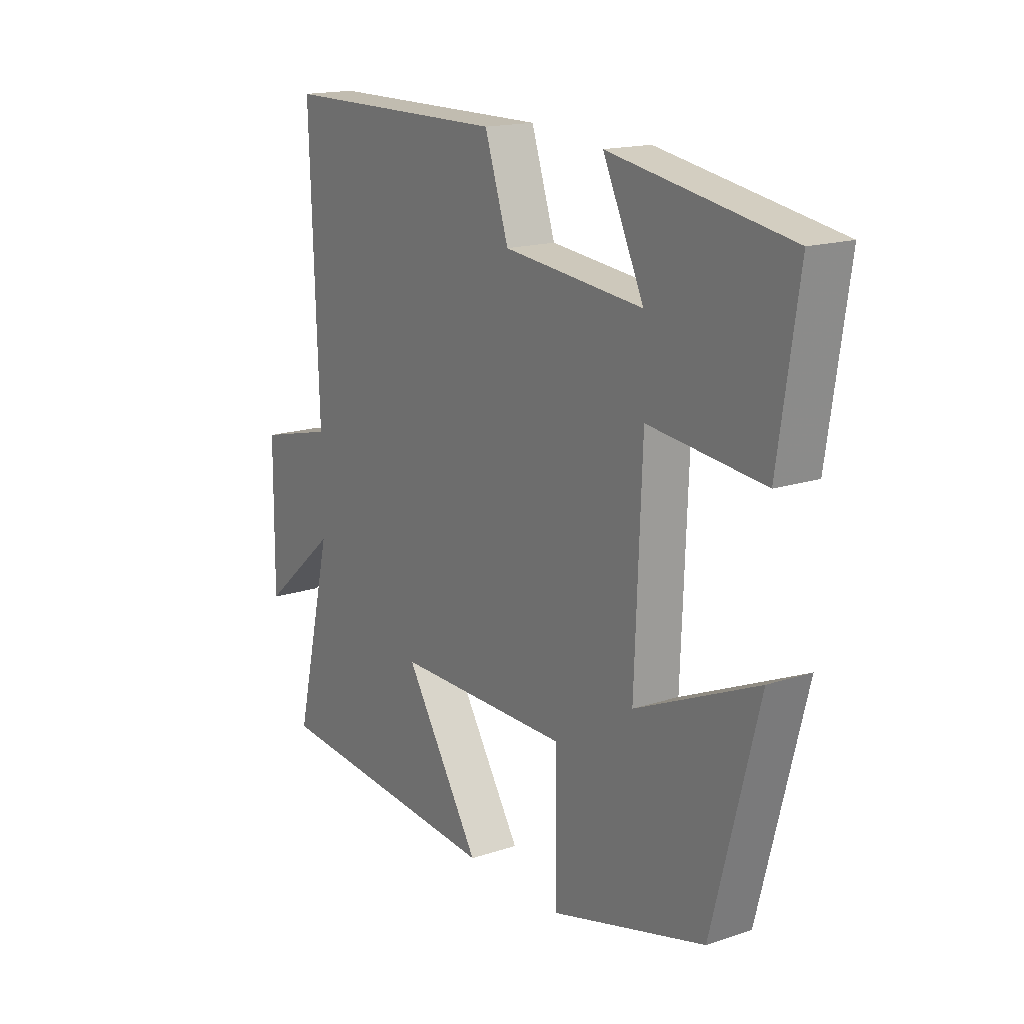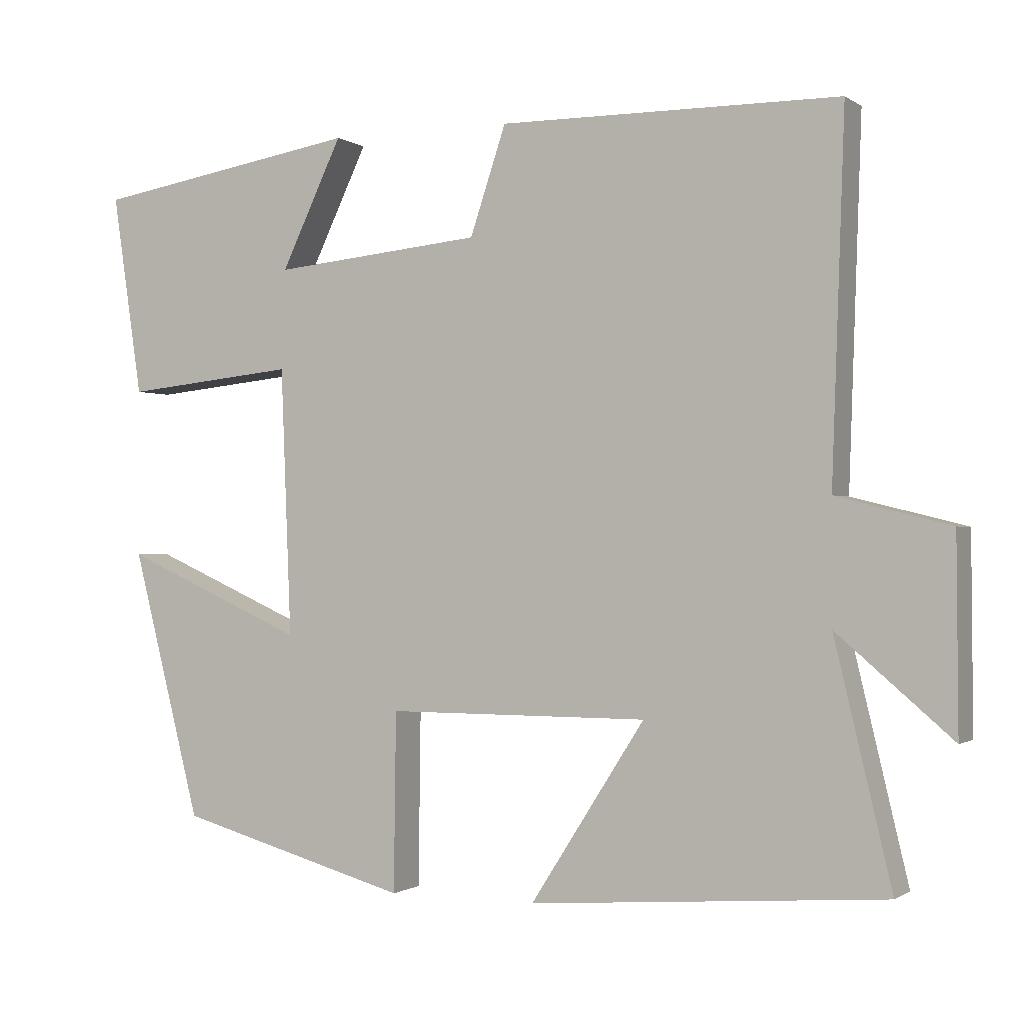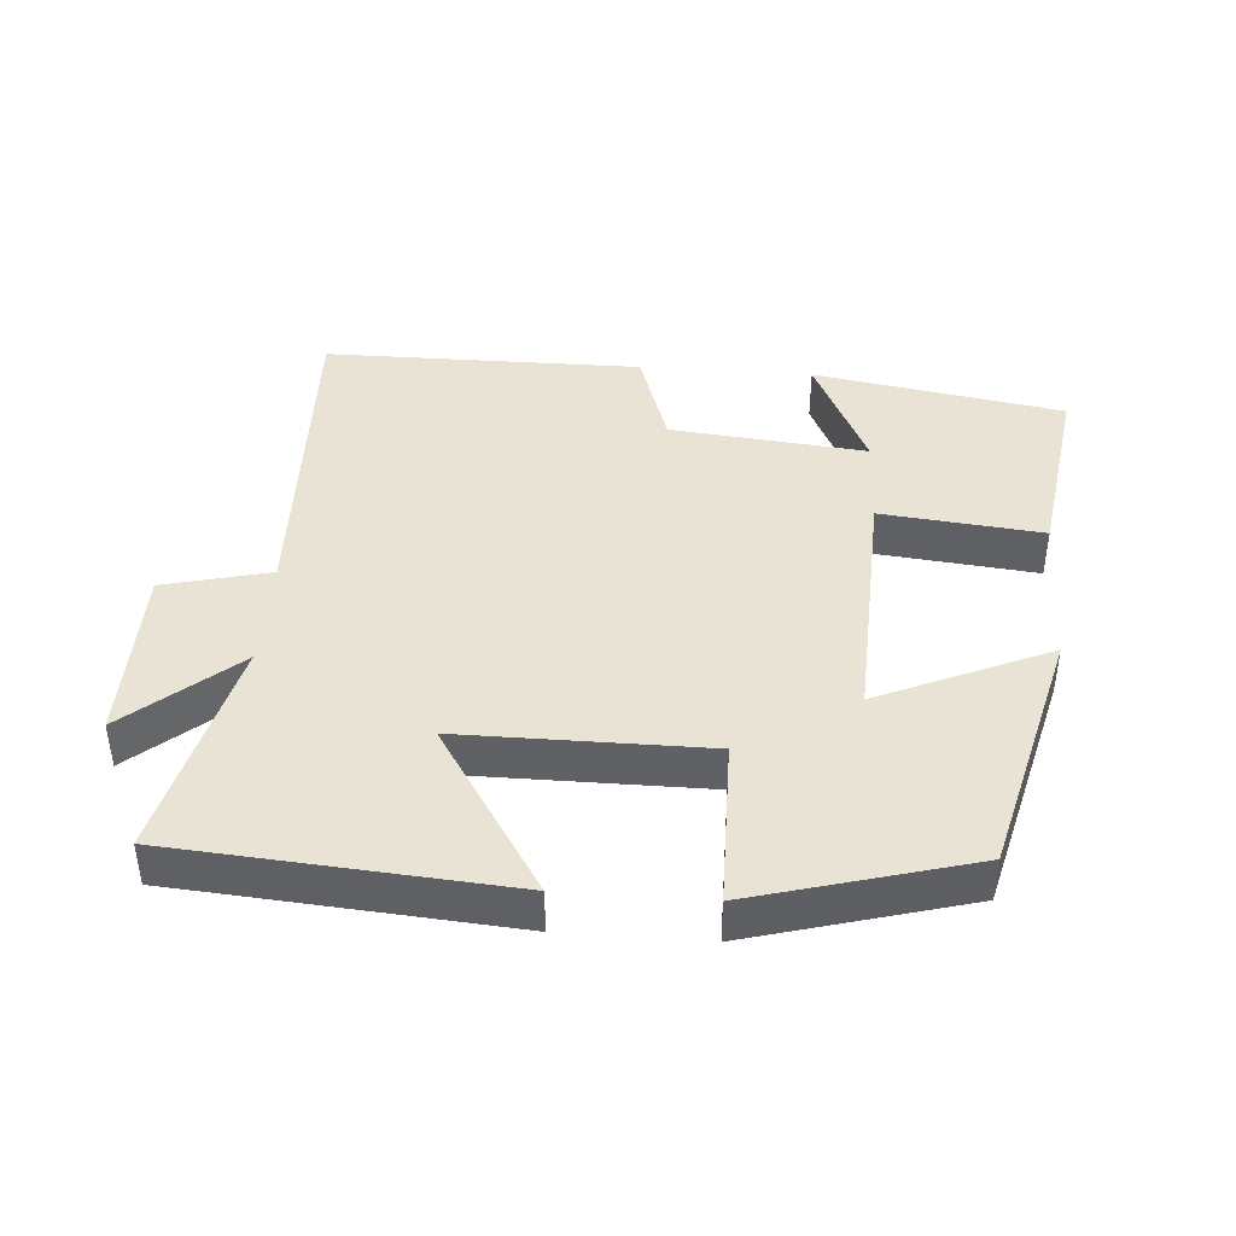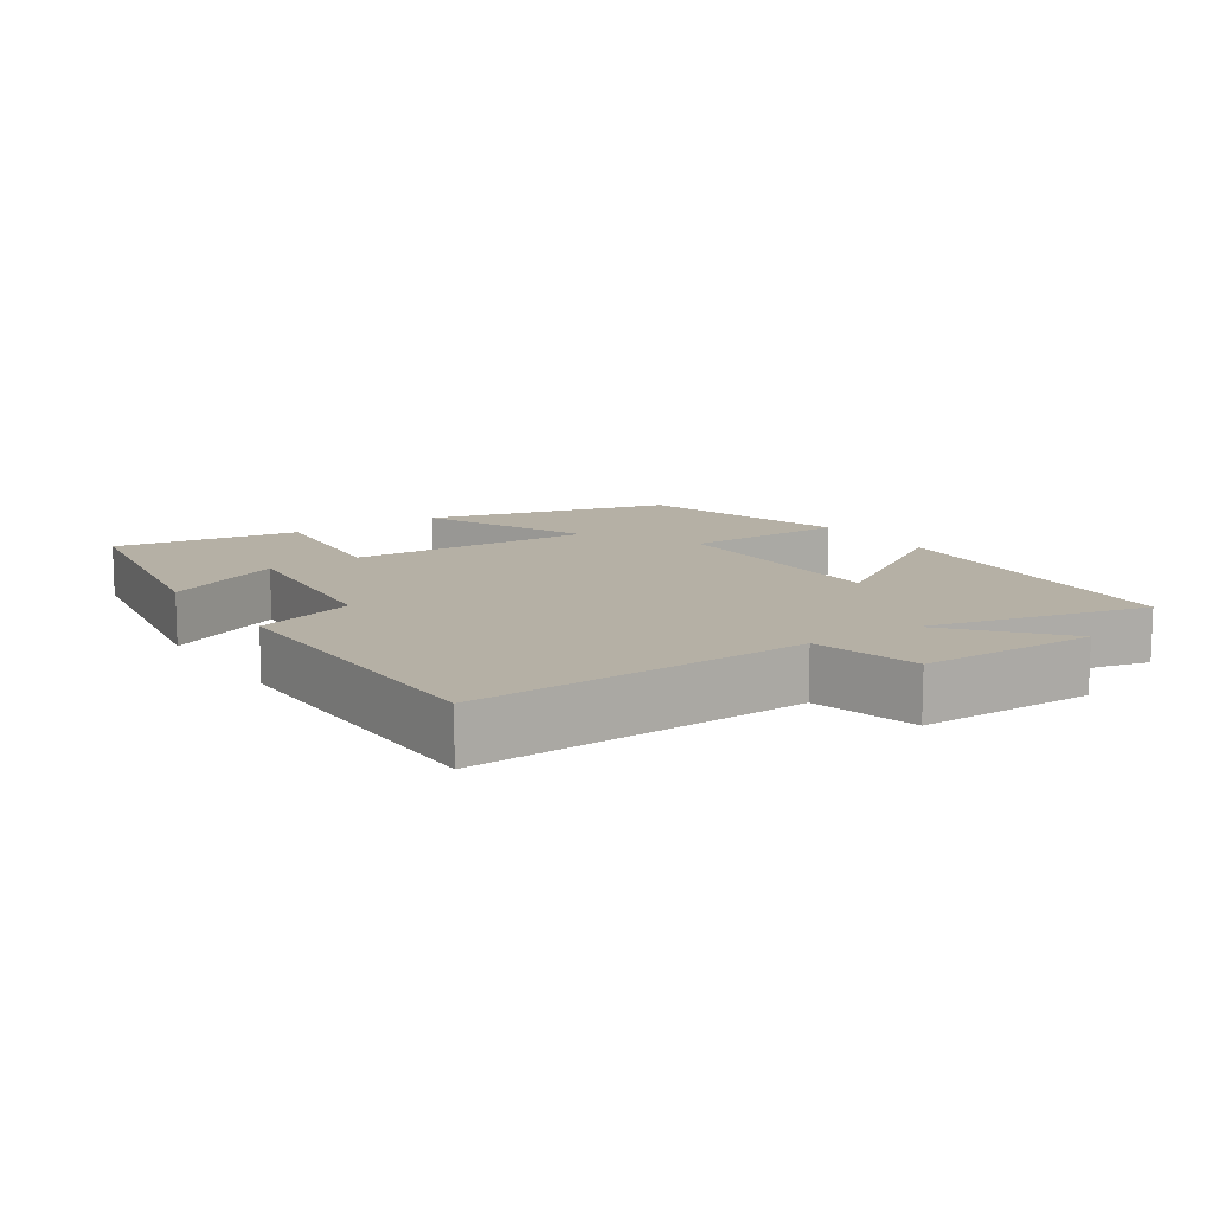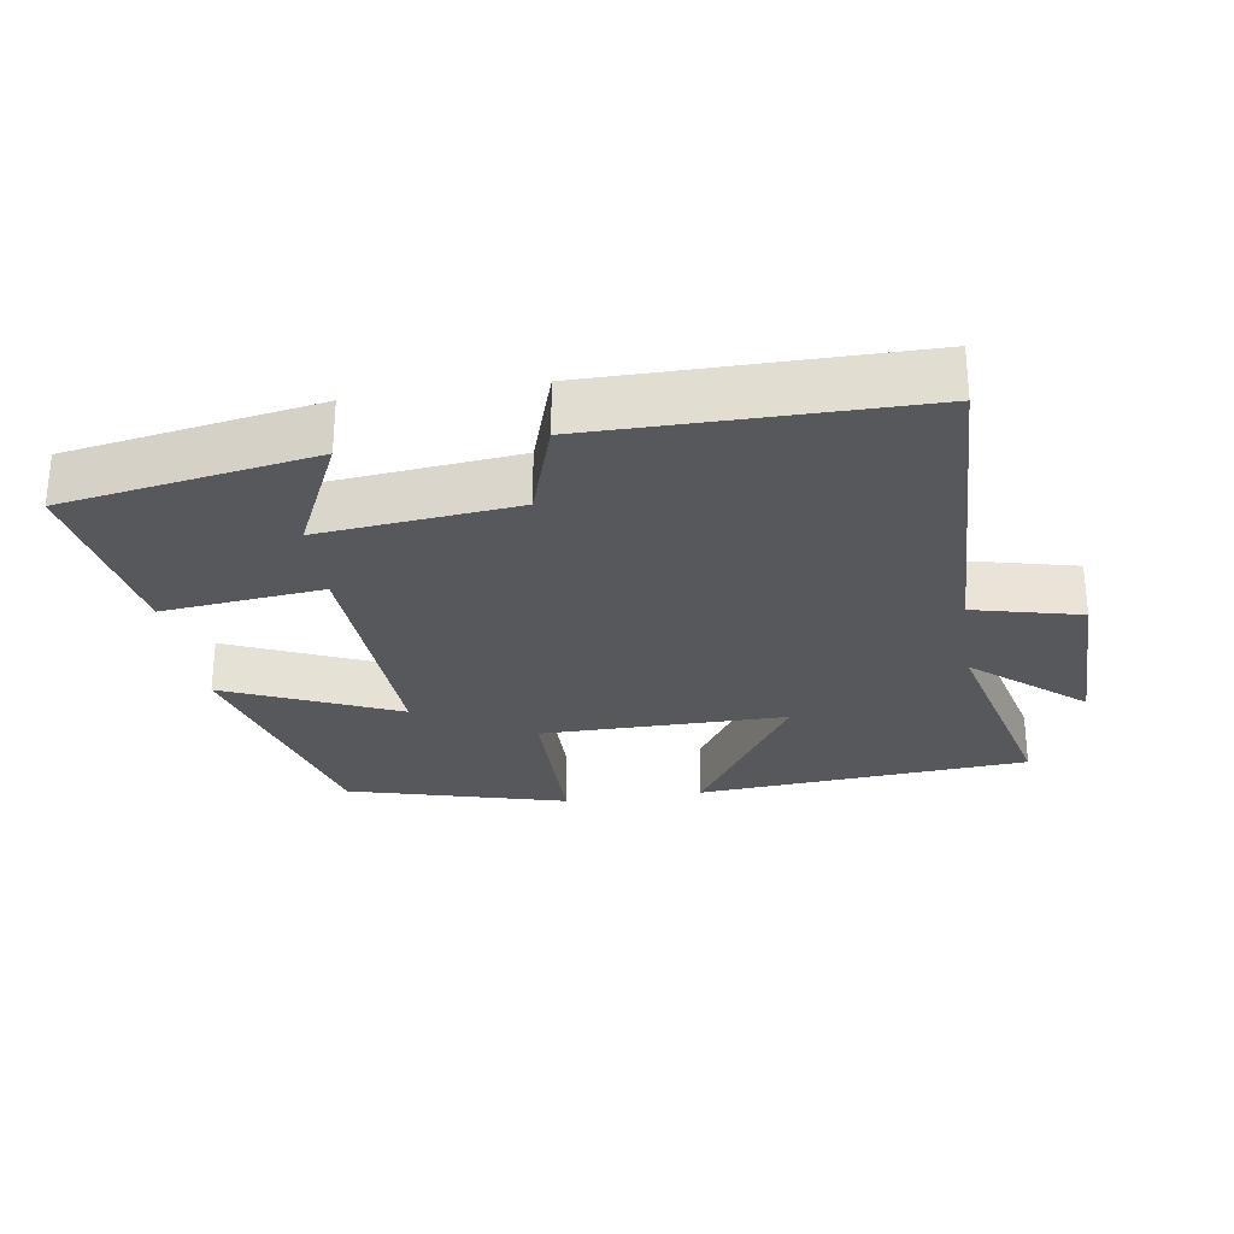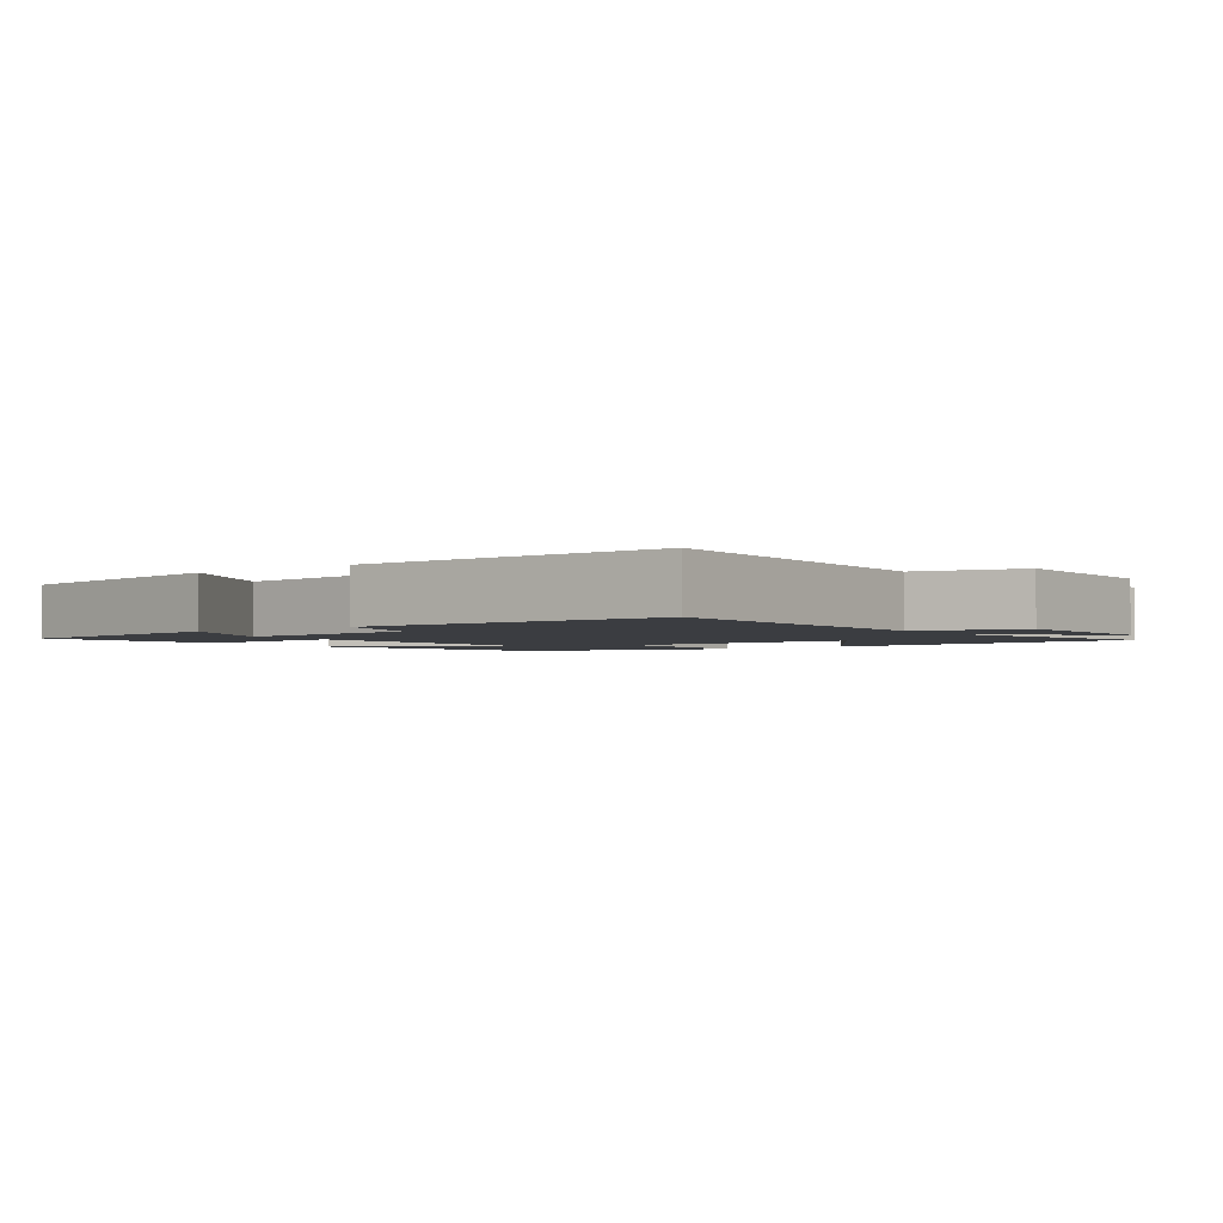
<metadata>
{"format":"obj","ext":"obj","renderer":"f3d","projection":"perspective","resolution":1024,"background":"white","views":[{"elev":16.6,"azim":-123.8,"up":"+Z"},{"elev":-0.8,"azim":25.3,"up":"+Z"},{"elev":42.0,"azim":-175.7,"up":"+Y"},{"elev":11.7,"azim":56.1,"up":"+Y"},{"elev":-27.7,"azim":9.0,"up":"+Y"},{"elev":-2.5,"azim":36.7,"up":"+Y"}]}
</metadata>
<code>
v 0.517 0.07 0.498
v 0.5 0.07 0.017
v 0.652 0.07 -0.021
v 0.654 0.07 -0.277
v 0.5 0.07 -0.145
v 0.576 0.07 -0.464
v 0.102 0.07 -0.5
v 0.255 0.07 -0.261
v -0.095 0.07 -0.261
v -0.098 0.07 -0.5
v -0.408 0.07 -0.414
v -0.5 0.07 -0.056
v -0.256 0.07 -0.164
v -0.27 0.07 0.194
v -0.5 0.07 0.17
v -0.54 0.07 0.44
v -0.183 0.07 0.5
v -0.265 0.07 0.328
v 0.015 0.07 0.356
v 0.063 0.07 0.5
v 0.517 0 0.498
v 0.5 0 0.017
v 0.652 0 -0.021
v 0.654 0 -0.277
v 0.5 0 -0.145
v 0.576 0 -0.464
v 0.102 0 -0.5
v 0.255 0 -0.261
v -0.095 0 -0.261
v -0.098 0 -0.5
v -0.408 0 -0.414
v -0.5 0 -0.056
v -0.256 0 -0.164
v -0.27 0 0.194
v -0.5 0 0.17
v -0.54 0 0.44
v -0.183 0 0.5
v -0.265 0 0.328
v 0.015 0 0.356
v 0.063 0 0.5
f 19 20 1 2
f 18 19 2
f 15 16 17 18
f 14 15 18
f 13 14 18 2
f 10 11 12 13
f 9 10 13
f 8 9 13 2
f 5 6 7 8
f 5 8 2 3
f 3 4 5
f 22 21 40 39
f 22 39 38
f 38 37 36 35
f 38 35 34
f 22 38 34 33
f 33 32 31 30
f 33 30 29
f 22 33 29 28
f 28 27 26 25
f 23 22 28 25
f 25 24 23
f 1 21 22 2
f 2 22 23 3
f 3 23 24 4
f 4 24 25 5
f 5 25 26 6
f 6 26 27 7
f 7 27 28 8
f 8 28 29 9
f 9 29 30 10
f 10 30 31 11
f 11 31 32 12
f 12 32 33 13
f 13 33 34 14
f 14 34 35 15
f 15 35 36 16
f 16 36 37 17
f 17 37 38 18
f 18 38 39 19
f 19 39 40 20
f 20 40 21 1

</code>
